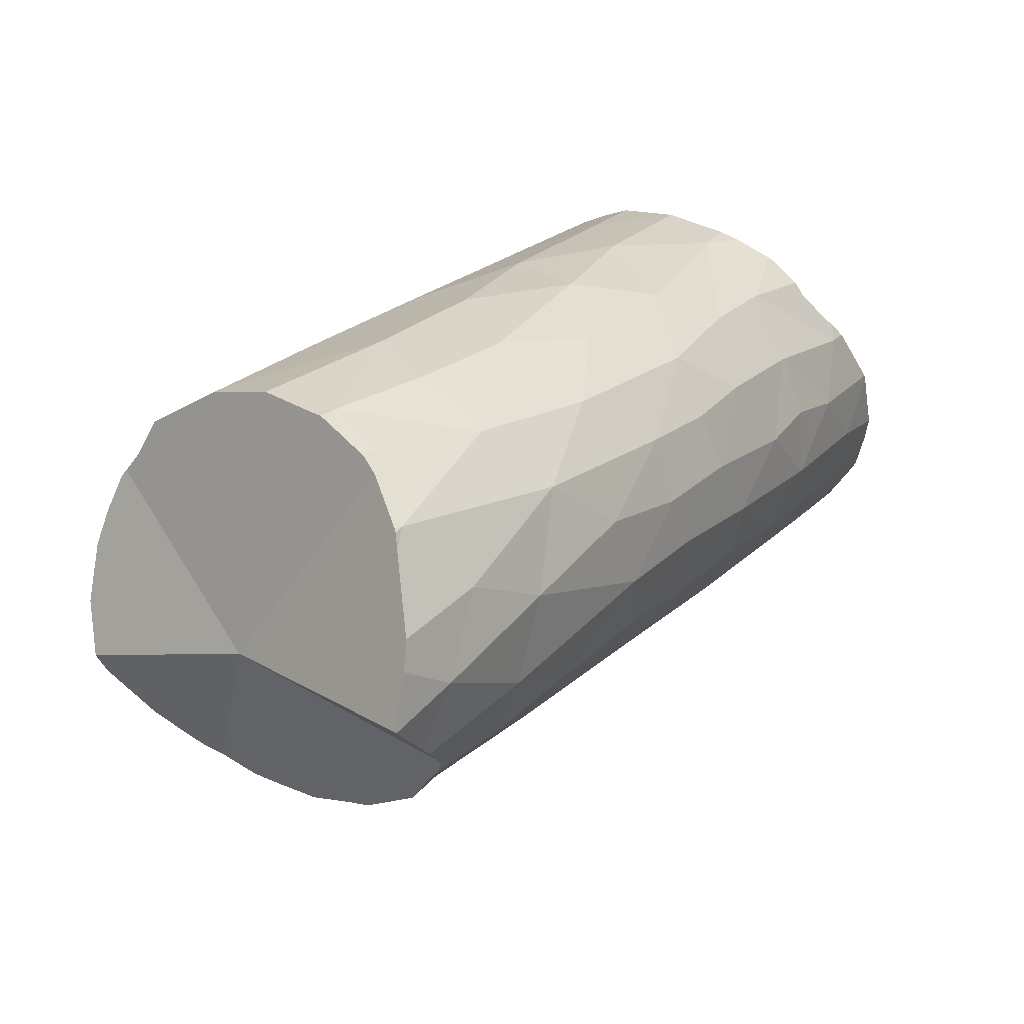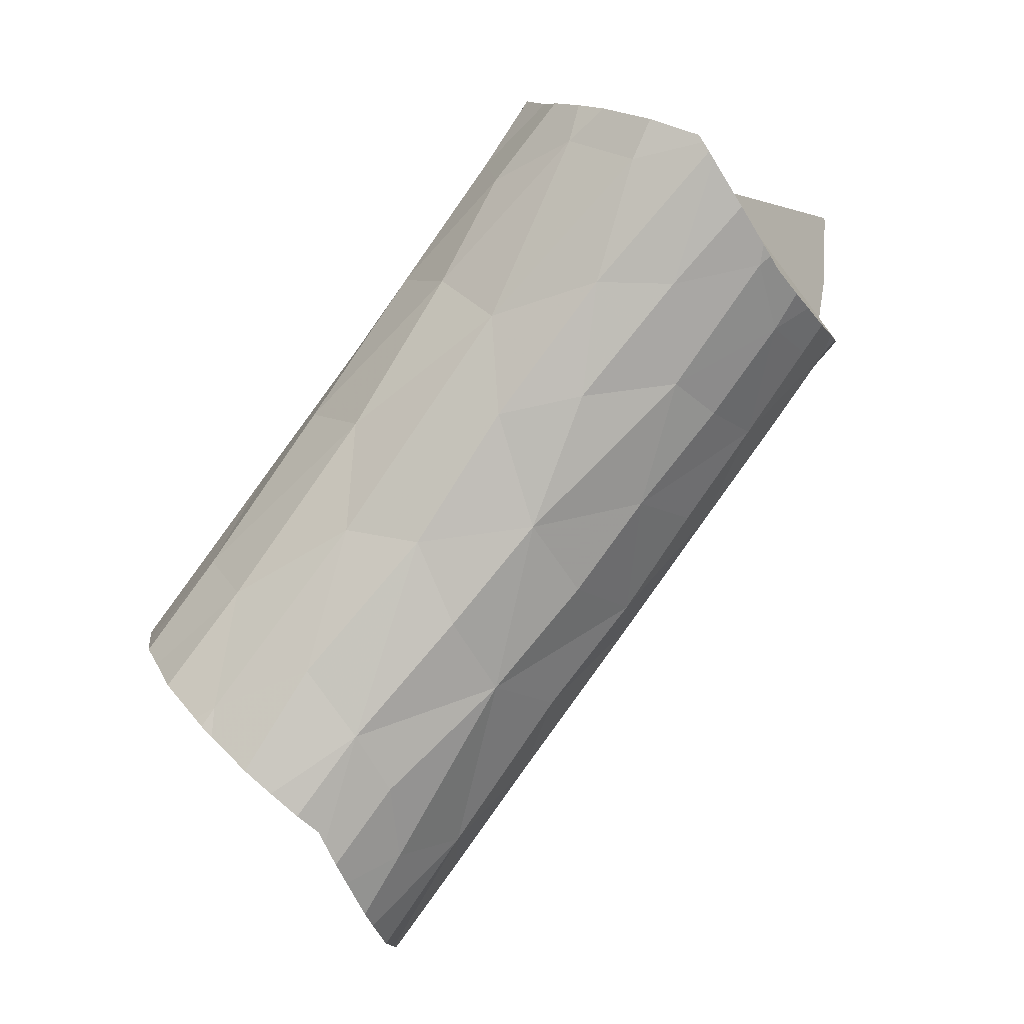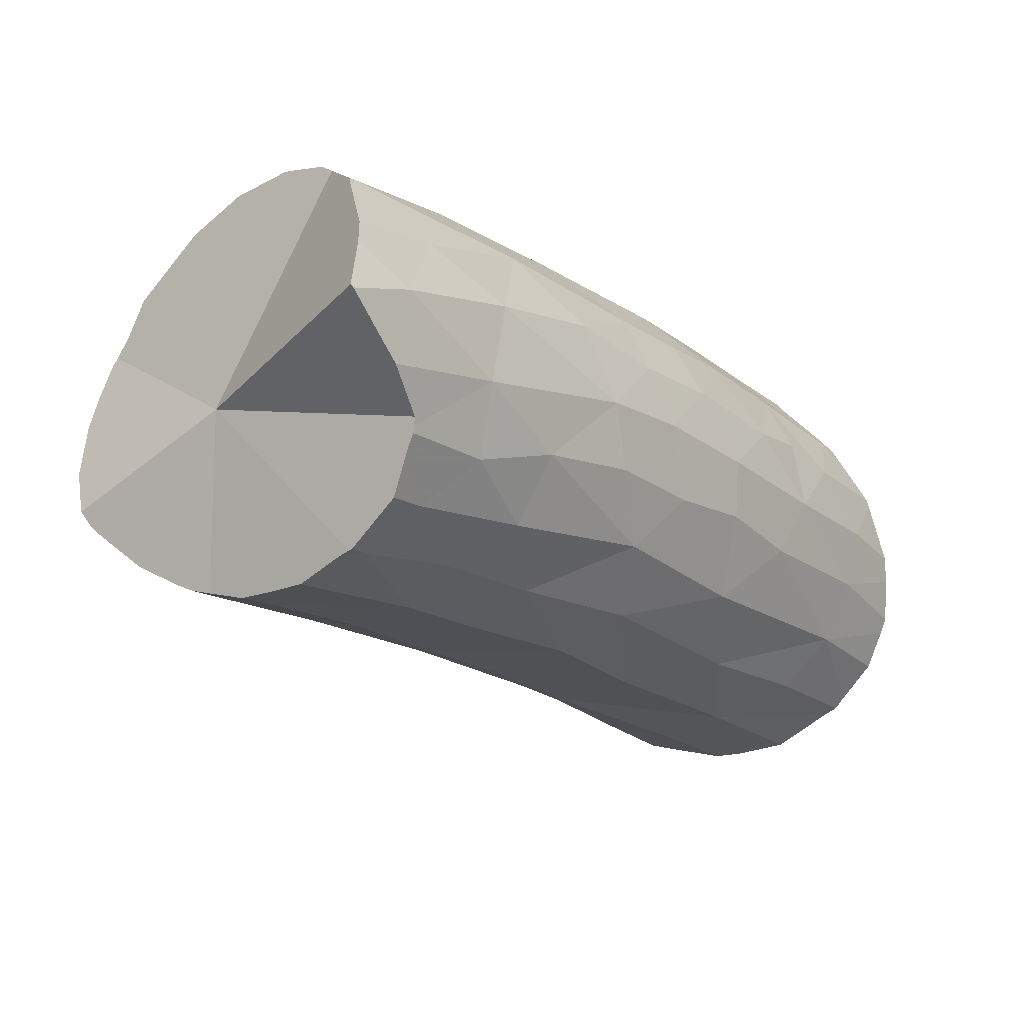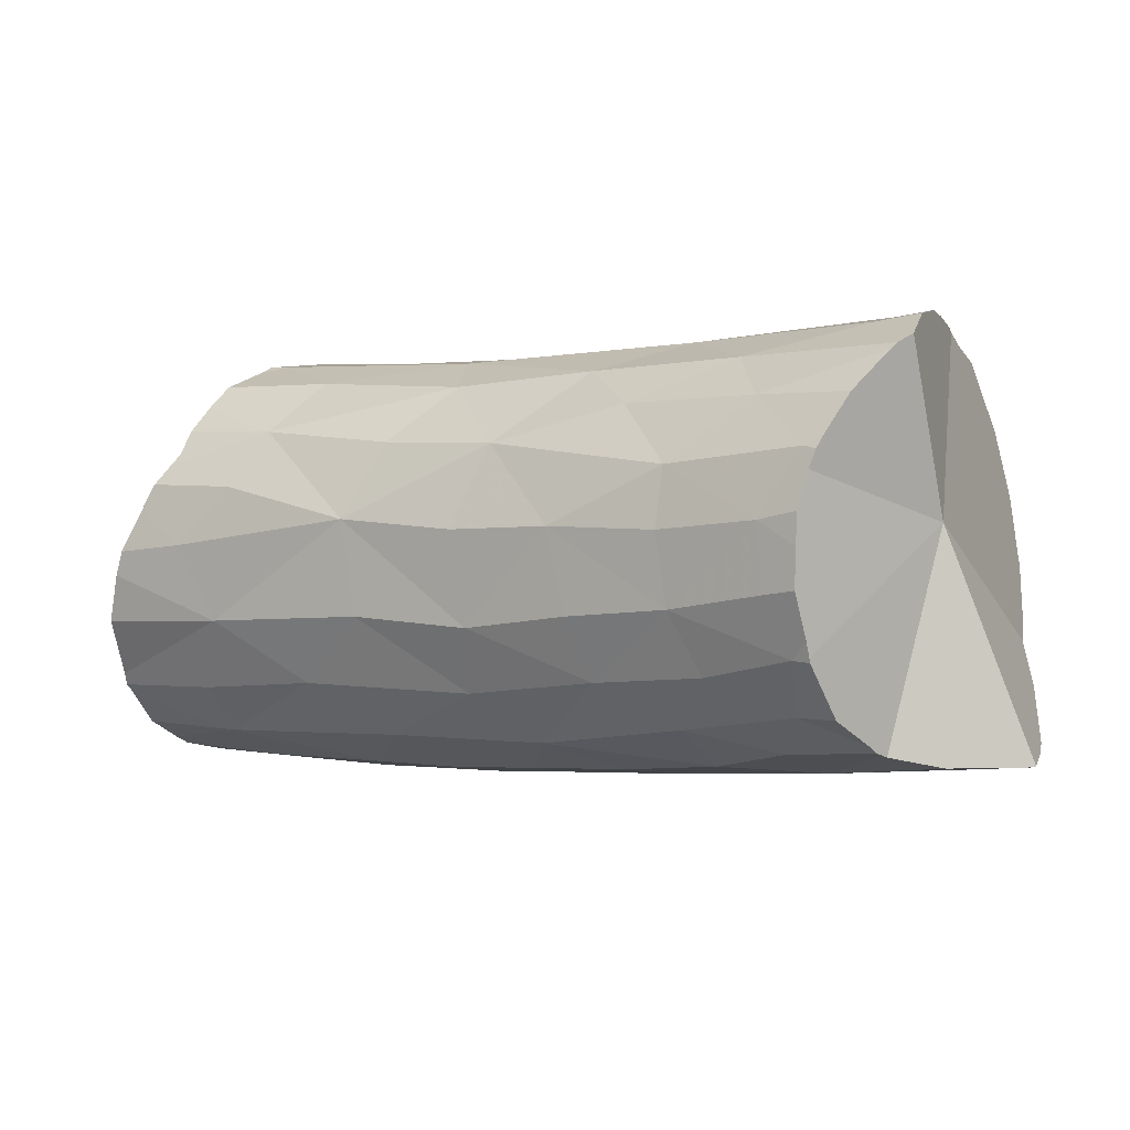
<metadata>
{"format":"obj","ext":"obj","renderer":"f3d","projection":"perspective","resolution":1024,"background":"white","views":[{"elev":-31.7,"azim":-66.9,"up":"+Z"},{"elev":69.6,"azim":81.9,"up":"+Y"},{"elev":-78.6,"azim":-59.4,"up":"+Z"},{"elev":33.0,"azim":162.6,"up":"+Y"}]}
</metadata>
<code>
v -0.04959 -0.0883 -0.2984
v -0.04938 -0.09265 -0.3015
v -0.04936 -0.09348 -0.302
v -0.04923 -0.09396 -0.3025
v -0.04868 -0.08317 -0.2965
v -0.04855 -0.08252 -0.2962
v -0.0484 -0.08912 -0.2971
v -0.04817 -0.0943 -0.3008
v -0.0481 -0.09708 -0.3062
v -0.0478 -0.08305 -0.2954
v -0.04763 -0.08002 -0.296
v -0.04738 -0.09779 -0.3077
v -0.04717 -0.09769 -0.3053
v -0.04632 -0.09909 -0.3123
v -0.04625 -0.09921 -0.3127
v -0.04615 -0.09926 -0.313
v -0.04579 -0.07509 -0.2956
v -0.04568 -0.09956 -0.3122
v -0.04561 -0.09916 -0.3143
v -0.04366 -0.07233 -0.2971
v -0.04285 -0.09885 -0.3211
v -0.04252 -0.0705 -0.2976
v -0.0422 -0.06986 -0.2978
v -0.04162 -0.09812 -0.3234
v -0.0414 -0.09911 -0.2945
v -0.04138 -0.07886 -0.2909
v -0.04047 -0.0945 -0.2889
v -0.04033 -0.06751 -0.2998
v -0.03914 -0.09616 -0.3272
v -0.039 -0.08653 -0.2862
v -0.03881 -0.1036 -0.2998
v -0.0388 -0.09621 -0.3272
v -0.03854 -0.06555 -0.3019
v -0.03773 -0.1025 -0.3143
v -0.03693 -0.07412 -0.2912
v -0.03671 -0.06769 -0.2984
v -0.03588 -0.09963 -0.3219
v -0.03558 -0.06339 -0.3058
v -0.03498 -0.0789 -0.3143
v -0.03433 -0.1032 -0.2875
v -0.03302 -0.09586 -0.326
v -0.03291 -0.06276 -0.31
v -0.03235 -0.06477 -0.3037
v -0.03217 -0.06285 -0.3103
v -0.0321 -0.1074 -0.3024
v -0.03186 -0.08328 -0.2813
v -0.03169 -0.09862 -0.2795
v -0.03155 -0.09578 -0.3257
v -0.03118 -0.063 -0.3106
v -0.03045 -0.06331 -0.311
v -0.0296 -0.1051 -0.3115
v -0.02904 -0.1091 -0.2921
v -0.02877 -0.09144 -0.2756
v -0.02787 -0.07629 -0.2847
v -0.02681 -0.1089 -0.2834
v -0.02678 -0.09468 -0.3241
v -0.02627 -0.06537 -0.3131
v -0.02617 -0.09423 -0.3242
v -0.02567 -0.09387 -0.3243
v -0.02515 -0.1012 -0.317
v -0.025 -0.09304 -0.3242
v -0.02471 -0.1064 -0.2752
v -0.02335 -0.1098 -0.3017
v -0.0233 -0.06789 -0.3149
v -0.02317 -0.1004 -0.2698
v -0.02286 -0.08621 -0.2729
v -0.02278 -0.0857 -0.2733
v -0.02273 -0.08837 -0.2719
v -0.02259 -0.09355 -0.2694
v -0.02243 -0.06877 -0.3155
v -0.02225 -0.08419 -0.2742
v -0.02219 -0.06902 -0.2988
v -0.02183 -0.07273 -0.2887
v -0.02181 -0.08964 -0.3243
v -0.02176 -0.06901 -0.3144
v -0.02154 -0.07013 -0.3162
v -0.02148 -0.09882 -0.2681
v -0.02101 -0.1012 -0.2675
v -0.02081 -0.06868 -0.3059
v -0.02051 -0.113 -0.2919
v -0.02019 -0.08708 -0.2704
v -0.02004 -0.08512 -0.3233
v -0.02001 -0.07272 -0.318
v -0.02001 -0.09694 -0.3184
v -0.01998 -0.07913 -0.278
v -0.01978 -0.1046 -0.2674
v -0.01968 -0.08419 -0.3231
v -0.01965 -0.08378 -0.323
v -0.01955 -0.09085 -0.3214
v -0.01953 -0.08247 -0.3225
v -0.01948 -0.07522 -0.3193
v -0.01892 -0.07838 -0.3209
v -0.01862 -0.08461 -0.3218
v -0.01854 -0.1077 -0.2675
v -0.01842 -0.1129 -0.274
v -0.01838 -0.1147 -0.2819
v -0.0183 -0.07741 -0.2803
v -0.01772 -0.09522 -0.2645
v -0.01745 -0.07455 -0.3156
v -0.01739 -0.1096 -0.2681
v -0.01692 -0.1081 -0.2655
v -0.01689 -0.07975 -0.3189
v -0.01624 -0.102 -0.3121
v -0.01616 -0.07545 -0.2831
v -0.01613 -0.1128 -0.2961
v -0.01602 -0.1089 -0.3037
v -0.01589 -0.0806 -0.2745
v -0.01572 -0.1124 -0.2689
v -0.01535 -0.1136 -0.27
v -0.01516 -0.1157 -0.2868
v -0.01381 -0.1161 -0.2739
v -0.01332 -0.1167 -0.2752
v -0.01316 -0.08918 -0.3159
v -0.01306 -0.07441 -0.3052
v -0.01272 -0.07466 -0.2872
v -0.01266 -0.07342 -0.2961
v -0.01248 -0.09623 -0.3134
v -0.01245 -0.1043 -0.2587
v -0.01237 -0.07444 -0.2881
v -0.01237 -0.1171 -0.2739
v -0.01221 -0.07459 -0.2877
v -0.0121 -0.07458 -0.2878
v -0.01159 -0.0748 -0.2882
v -0.01117 -0.07837 -0.3089
v -0.01096 -0.08391 -0.3127
v -0.01083 -0.1179 -0.2813
v -0.01081 -0.1179 -0.2814
v -0.01078 -0.1179 -0.2813
v -0.01077 -0.1179 -0.2815
v -0.01033 -0.1065 -0.3045
v -0.01033 -0.1122 -0.2971
v -0.01033 -0.1159 -0.2896
v -0.009078 -0.1152 -0.2618
v -0.00817 -0.1168 -0.2877
v -0.008063 -0.09891 -0.2547
v -0.007944 -0.1111 -0.256
v -0.007893 -0.1106 -0.2558
v -0.007662 -0.1119 -0.2565
v -0.007519 -0.09118 -0.2585
v -0.007323 -0.09807 -0.2881
v -0.007311 -0.1059 -0.2533
v -0.007296 -0.1158 -0.2898
v -0.006817 -0.1193 -0.2681
v -0.006406 -0.0768 -0.2924
v -0.006292 -0.1159 -0.2586
v -0.006261 -0.1145 -0.2922
v -0.005953 -0.0933 -0.3083
v -0.005926 -0.1141 -0.2929
v -0.005582 -0.103 -0.2518
v -0.005397 -0.1174 -0.2593
v -0.005135 -0.08075 -0.2723
v -0.004847 -0.07793 -0.2936
v -0.004409 -0.1012 -0.2509
v -0.004205 -0.08771 -0.3058
v -0.004107 -0.08153 -0.3008
v -0.004033 -0.1001 -0.2507
v -0.003809 -0.1095 -0.298
v -0.003757 -0.1098 -0.2976
v -0.003698 -0.1207 -0.2742
v -0.003651 -0.1096 -0.2978
v -0.003613 -0.1094 -0.2979
v -0.003259 -0.1034 -0.3024
v -0.003099 -0.08013 -0.2947
v -0.002976 -0.1198 -0.2607
v -0.002785 -0.1155 -0.29
v -0.002521 -0.1202 -0.2609
v -0.002475 -0.1191 -0.2827
v -0.002422 -0.07931 -0.2789
v -0.002306 -0.07903 -0.2899
v -0.002291 -0.09729 -0.2508
v -0.002227 -0.08624 -0.2609
v -0.002013 -0.1039 -0.3012
v -0.001864 -0.1029 -0.3014
v -0.001477 -0.102 -0.3014
v -0.0007749 -0.1219 -0.263
v -0.0002393 -0.09409 -0.251
v -0.0002257 -0.08347 -0.2967
v 0.0002195 -0.1222 -0.2639
v 0.0005524 -0.09752 -0.3014
v 0.001097 -0.121 -0.2776
v 0.001435 -0.1127 -0.2918
v 0.001934 -0.09218 -0.2997
v 0.002038 -0.09212 -0.2518
v 0.002061 -0.09101 -0.299
v 0.002061 -0.09163 -0.2995
v 0.002084 -0.08935 -0.2977
v 0.002581 -0.08488 -0.2937
v 0.002618 -0.09886 -0.2992
v 0.002749 -0.09206 -0.2988
v 0.003135 -0.1234 -0.265
v 0.004639 -0.124 -0.2653
v 0.004836 -0.124 -0.2672
v 0.005108 -0.08252 -0.2812
v 0.005261 -0.0892 -0.253
v 0.005968 -0.1226 -0.274
v 0.006258 -0.1191 -0.2812
v 0.006276 -0.1245 -0.2656
v 0.00743 -0.08372 -0.2668
v 0.007733 -0.1076 -0.2917
v 0.008087 -0.1148 -0.286
v 0.008934 -0.08656 -0.2575
v 0.009452 -0.08748 -0.2555
v 0.01037 -0.0878 -0.2846
v 0.01049 -0.08703 -0.2561
v 0.01053 -0.1249 -0.2666
v 0.01071 -0.09484 -0.2901
v 0.01163 -0.08697 -0.2569
v 0.01246 -0.1251 -0.267
v 0.0132 -0.1249 -0.2672
v 0.01376 -0.1223 -0.2729
v 0.01389 -0.08579 -0.2706
v 0.01477 -0.1036 -0.2868
v 0.01555 -0.08652 -0.2598
v 0.01712 -0.1188 -0.2761
v 0.01791 -0.08726 -0.2619
v 0.01854 -0.08949 -0.2731
v 0.01873 -0.1236 -0.2685
v 0.02019 -0.08822 -0.2641
v 0.02065 -0.114 -0.2778
v 0.02089 -0.1225 -0.2691
v 0.0217 -0.08958 -0.2659
v 0.02182 -0.1002 -0.279
v 0.0227 -0.108 -0.2785
v 0.02274 -0.09033 -0.2663
v 0.02379 -0.095 -0.2732
v 0.02418 -0.1204 -0.2699
v 0.02456 -0.09171 -0.2671
v 0.02523 -0.1192 -0.2702
v 0.02604 -0.09375 -0.2678
v 0.02756 -0.1163 -0.2708
v 0.02855 -0.0973 -0.2691
v 0.02912 -0.1123 -0.2713
v 0.02919 -0.1121 -0.2713
v 0.02935 -0.09952 -0.2696
v 0.02967 -0.1111 -0.2713
v 0.02975 -0.1099 -0.2712
v 0.03045 -0.104 -0.2706
f 66 71 67
f 67 140 66
f 81 66 68
f 66 140 68
f 81 71 66
f 140 67 71
f 69 98 68
f 68 140 69
f 68 98 81
f 69 77 98
f 140 77 69
f 85 71 81
f 115 71 85
f 115 140 71
f 118 77 78
f 140 78 77
f 118 98 77
f 86 118 78
f 140 86 78
f 107 85 81
f 98 139 81
f 81 139 107
f 85 107 97
f 115 85 97
f 86 94 101
f 140 94 86
f 101 118 86
f 94 100 101
f 140 100 94
f 104 97 107
f 115 97 104
f 98 118 135
f 135 139 98
f 100 108 101
f 140 108 100
f 108 133 101
f 137 118 101
f 101 133 138
f 136 137 101
f 136 101 138
f 104 107 151
f 104 151 115
f 107 139 171
f 171 151 107
f 109 133 108
f 108 146 109
f 140 146 108
f 120 109 111
f 109 146 111
f 120 133 109
f 111 112 120
f 134 112 111
f 134 111 142
f 111 146 142
f 112 128 120
f 126 128 112
f 112 129 126
f 112 134 129
f 115 121 122
f 115 151 121
f 115 122 123
f 144 115 123
f 140 115 177
f 152 115 144
f 163 115 152
f 177 115 163
f 135 118 149
f 137 141 118
f 149 118 141
f 159 120 128
f 120 143 133
f 143 120 159
f 151 122 121
f 122 169 123
f 151 168 122
f 168 169 122
f 123 169 144
f 127 128 126
f 126 129 127
f 127 129 128
f 128 129 134
f 128 134 167
f 128 167 159
f 133 145 138
f 164 133 143
f 133 150 145
f 164 150 133
f 134 142 167
f 170 139 135
f 149 153 135
f 153 156 135
f 156 170 135
f 137 136 138
f 138 141 137
f 141 138 145
f 170 176 139
f 171 139 176
f 140 158 146
f 140 161 158
f 140 172 161
f 140 173 172
f 173 140 174
f 174 140 179
f 140 177 186
f 179 140 182
f 182 140 185
f 185 140 184
f 184 140 186
f 149 141 145
f 146 165 142
f 142 165 167
f 192 143 159
f 143 175 164
f 143 178 175
f 143 190 178
f 190 143 191
f 143 192 191
f 169 152 144
f 149 145 150
f 146 158 148
f 148 165 146
f 148 158 165
f 153 149 150
f 153 150 164
f 198 168 151
f 171 201 151
f 151 201 198
f 152 169 163
f 221 156 153
f 153 164 166
f 153 166 221
f 221 170 156
f 161 160 158
f 165 158 160
f 180 159 167
f 195 159 180
f 159 195 192
f 181 160 161
f 165 160 181
f 199 161 172
f 181 161 199
f 187 163 169
f 187 177 163
f 164 175 166
f 167 165 196
f 200 165 181
f 165 200 196
f 178 166 175
f 166 178 221
f 180 167 196
f 193 169 168
f 168 211 193
f 198 211 168
f 169 203 187
f 193 203 169
f 221 176 170
f 171 176 183
f 183 194 171
f 194 201 171
f 199 172 173
f 199 173 174
f 188 174 179
f 199 174 188
f 183 176 221
f 186 177 187
f 178 190 233
f 221 178 229
f 229 178 231
f 178 234 231
f 235 178 233
f 178 237 234
f 178 235 236
f 178 236 237
f 182 189 179
f 179 189 188
f 196 195 180
f 181 199 200
f 185 189 182
f 194 183 221
f 189 185 184
f 189 184 186
f 189 186 187
f 203 189 187
f 189 206 188
f 188 212 199
f 188 206 212
f 206 189 203
f 190 191 217
f 190 217 220
f 190 220 226
f 190 226 228
f 190 228 230
f 190 230 232
f 190 232 233
f 191 192 197
f 191 197 217
f 192 195 205
f 192 205 197
f 193 211 203
f 202 201 194
f 202 194 218
f 218 194 221
f 210 195 196
f 205 195 208
f 210 208 195
f 196 200 214
f 196 214 210
f 197 205 209
f 217 197 209
f 201 207 198
f 198 207 213
f 215 211 198
f 213 215 198
f 200 199 219
f 199 212 219
f 219 214 200
f 204 201 202
f 204 207 201
f 204 202 215
f 215 202 218
f 203 222 206
f 203 211 216
f 216 225 203
f 225 222 203
f 207 204 215
f 205 208 209
f 206 222 212
f 207 215 213
f 210 209 208
f 217 209 210
f 210 214 217
f 218 211 215
f 216 211 227
f 221 211 218
f 224 211 221
f 227 211 224
f 223 219 212
f 212 222 223
f 217 214 220
f 226 214 219
f 214 226 220
f 229 225 216
f 227 229 216
f 235 219 223
f 228 226 219
f 219 230 228
f 219 232 230
f 233 232 219
f 235 233 219
f 224 221 229
f 222 236 223
f 225 231 222
f 222 231 234
f 222 234 237
f 237 236 222
f 223 236 235
f 224 229 227
f 229 231 225
f 7 1 2
f 2 1 39
f 10 5 1
f 1 5 39
f 10 1 7
f 4 3 2
f 3 8 2
f 4 2 39
f 7 2 8
f 3 4 8
f 13 8 4
f 9 4 12
f 13 4 9
f 12 4 39
f 5 10 6
f 39 5 6
f 10 11 6
f 6 11 39
f 7 8 27
f 27 10 7
f 31 8 13
f 27 8 25
f 25 8 31
f 9 12 13
f 26 11 10
f 26 10 30
f 30 10 27
f 26 17 11
f 11 17 39
f 12 18 13
f 14 18 12
f 39 14 12
f 18 31 13
f 15 18 14
f 14 39 15
f 18 15 16
f 15 39 16
f 16 19 18
f 16 39 19
f 17 26 20
f 17 20 39
f 18 19 34
f 45 31 18
f 34 45 18
f 19 21 34
f 19 39 21
f 20 26 22
f 20 22 39
f 21 24 34
f 39 24 21
f 23 22 26
f 39 22 23
f 23 26 35
f 35 28 23
f 39 23 28
f 29 32 24
f 39 29 24
f 32 37 24
f 24 37 34
f 25 40 27
f 25 31 40
f 46 26 30
f 35 26 46
f 27 53 30
f 27 40 47
f 47 53 27
f 28 36 33
f 42 28 33
f 35 36 28
f 39 28 42
f 29 39 32
f 53 46 30
f 40 31 52
f 31 45 52
f 41 37 32
f 39 41 32
f 36 38 33
f 38 42 33
f 34 37 51
f 34 51 45
f 35 54 36
f 46 54 35
f 36 43 38
f 36 73 43
f 54 73 36
f 48 37 41
f 60 37 48
f 51 37 60
f 43 42 38
f 39 48 41
f 42 64 39
f 39 56 48
f 39 61 56
f 39 74 61
f 64 70 39
f 70 76 39
f 39 82 74
f 39 76 88
f 39 87 82
f 39 88 87
f 40 62 47
f 40 52 55
f 55 62 40
f 43 44 42
f 42 44 49
f 42 49 50
f 42 50 57
f 42 57 64
f 44 43 49
f 49 43 72
f 73 72 43
f 45 51 63
f 80 52 45
f 63 80 45
f 68 46 53
f 66 54 46
f 66 46 68
f 47 65 53
f 47 62 65
f 48 56 60
f 79 50 49
f 79 49 72
f 57 50 79
f 60 106 51
f 51 106 63
f 55 52 96
f 96 52 80
f 53 65 77
f 53 69 68
f 53 77 69
f 66 67 54
f 71 54 67
f 85 54 71
f 54 85 73
f 55 95 62
f 55 96 95
f 56 58 60
f 56 61 58
f 57 75 64
f 79 75 57
f 59 60 58
f 58 61 59
f 84 60 59
f 59 61 84
f 103 60 84
f 60 103 106
f 61 74 89
f 61 89 84
f 65 62 86
f 86 62 94
f 62 100 94
f 62 95 100
f 80 63 105
f 105 63 106
f 75 70 64
f 78 77 65
f 86 78 65
f 140 67 66
f 140 66 68
f 140 71 67
f 140 68 69
f 140 69 77
f 75 99 70
f 70 99 76
f 115 85 71
f 115 71 140
f 119 72 73
f 72 116 79
f 119 116 72
f 73 85 97
f 73 97 104
f 73 104 119
f 93 74 82
f 93 89 74
f 114 75 79
f 114 99 75
f 88 76 83
f 76 99 83
f 140 77 78
f 140 78 86
f 116 114 79
f 96 80 110
f 132 80 105
f 110 80 132
f 82 87 93
f 88 83 91
f 99 91 83
f 89 117 84
f 84 117 103
f 115 97 85
f 140 86 94
f 93 87 88
f 88 91 90
f 93 88 90
f 89 93 113
f 113 117 89
f 91 92 90
f 102 90 92
f 102 93 90
f 91 99 92
f 92 99 102
f 102 125 93
f 93 125 113
f 140 94 100
f 95 96 112
f 95 109 100
f 111 109 95
f 95 112 111
f 110 127 96
f 96 126 112
f 127 126 96
f 115 104 97
f 99 125 102
f 124 99 114
f 124 125 99
f 100 109 108
f 140 100 108
f 106 103 130
f 103 117 162
f 162 130 103
f 104 115 119
f 106 131 105
f 105 131 132
f 106 130 157
f 106 157 131
f 108 109 146
f 108 146 140
f 146 109 111
f 110 132 127
f 112 134 111
f 111 134 142
f 142 146 111
f 112 126 129
f 112 129 134
f 113 147 117
f 113 125 147
f 152 114 116
f 114 155 124
f 114 152 155
f 115 121 119
f 121 115 122
f 122 115 123
f 123 115 144
f 177 115 140
f 115 152 144
f 115 163 152
f 115 177 163
f 119 144 116
f 144 152 116
f 117 147 162
f 121 122 119
f 122 123 119
f 119 123 144
f 124 155 125
f 147 125 154
f 155 154 125
f 126 127 129
f 127 132 129
f 129 132 134
f 162 157 130
f 131 142 132
f 131 146 142
f 131 148 146
f 131 157 148
f 132 142 134
f 140 146 158
f 140 158 161
f 172 140 161
f 140 172 173
f 140 173 174
f 140 174 179
f 186 177 140
f 140 179 182
f 140 182 185
f 140 185 184
f 140 184 186
f 158 146 148
f 154 185 147
f 174 162 147
f 179 174 147
f 147 182 179
f 185 182 147
f 148 157 158
f 155 152 163
f 184 154 155
f 185 154 184
f 177 155 163
f 186 155 177
f 184 155 186
f 158 157 160
f 160 157 161
f 161 157 162
f 161 158 160
f 172 161 162
f 172 162 173
f 173 162 174

</code>
